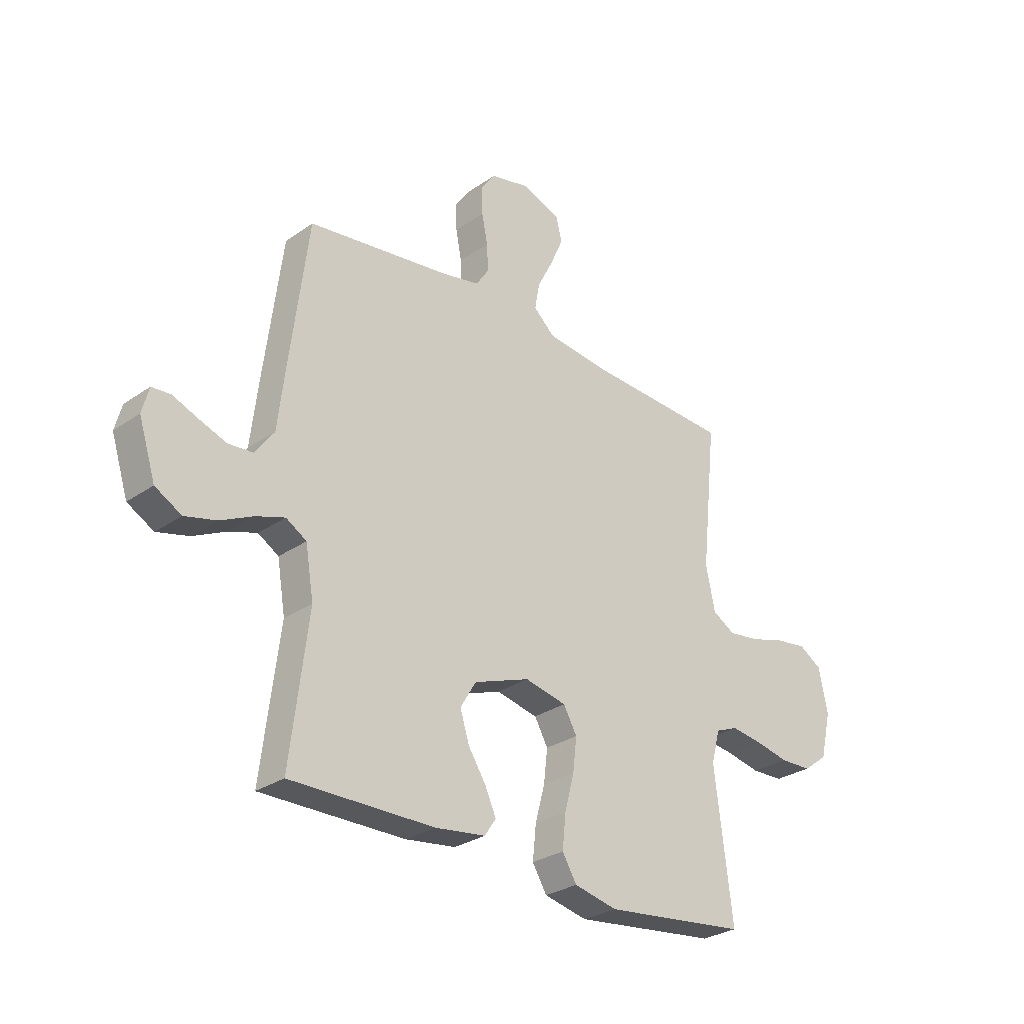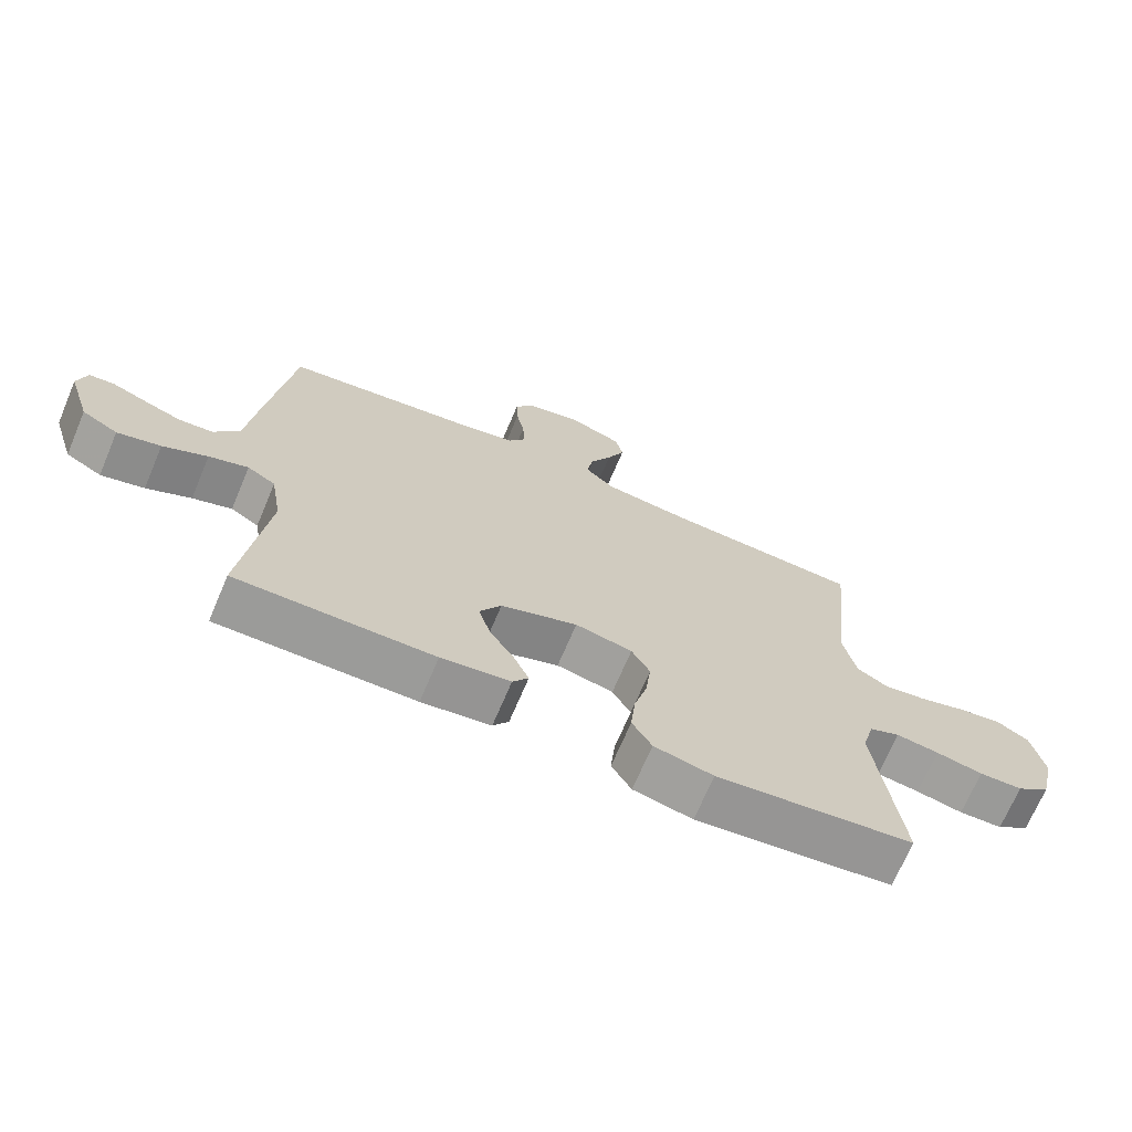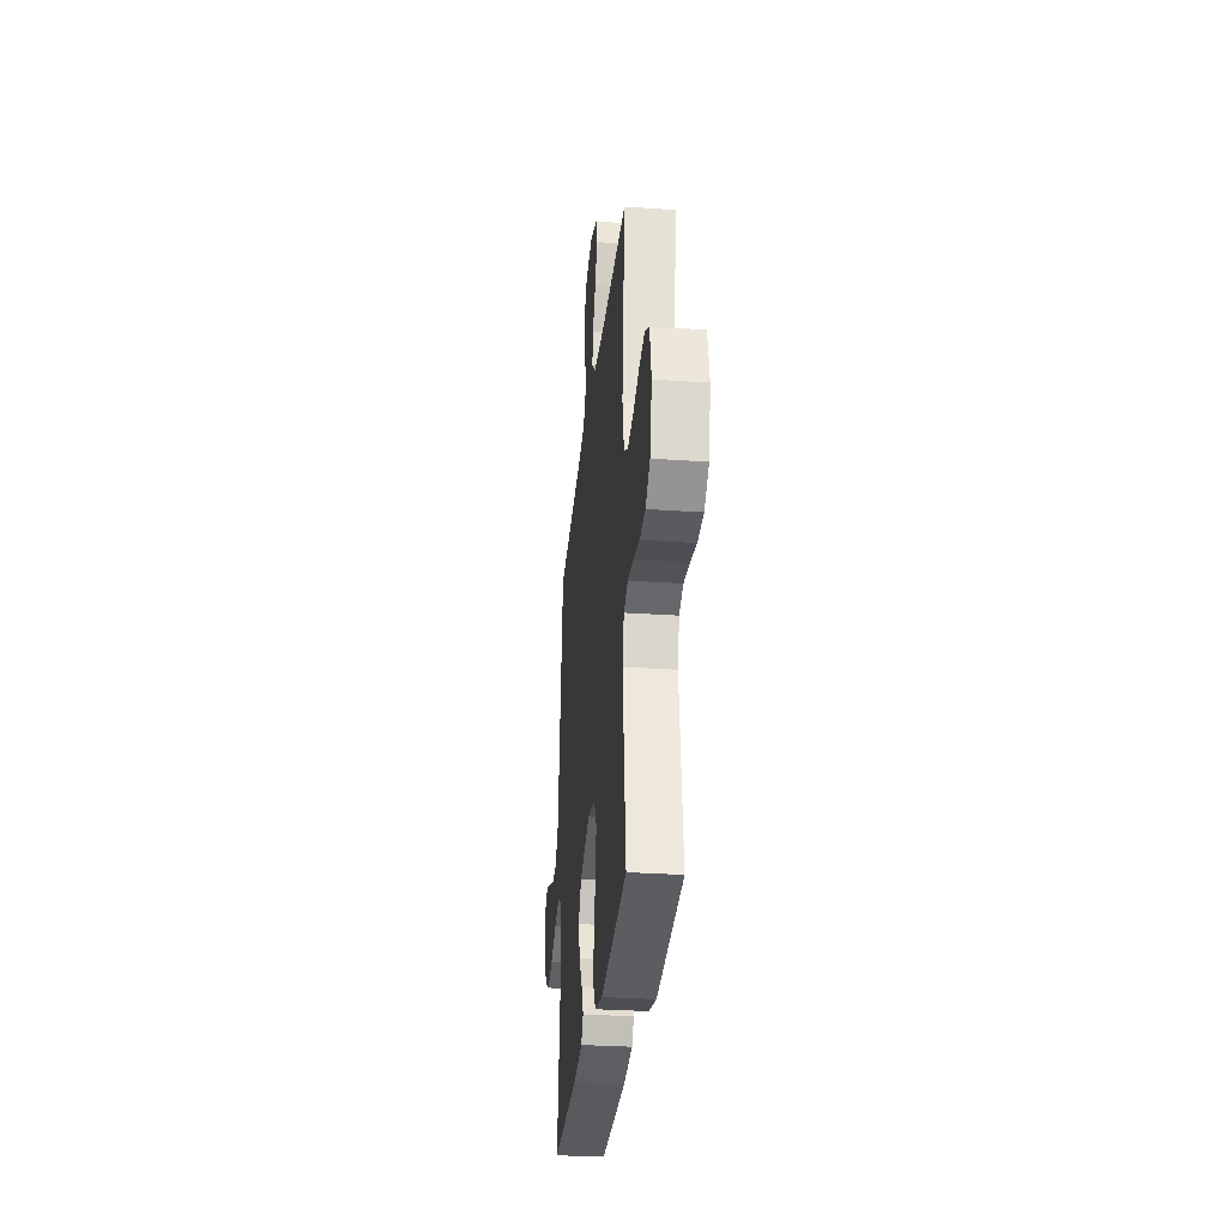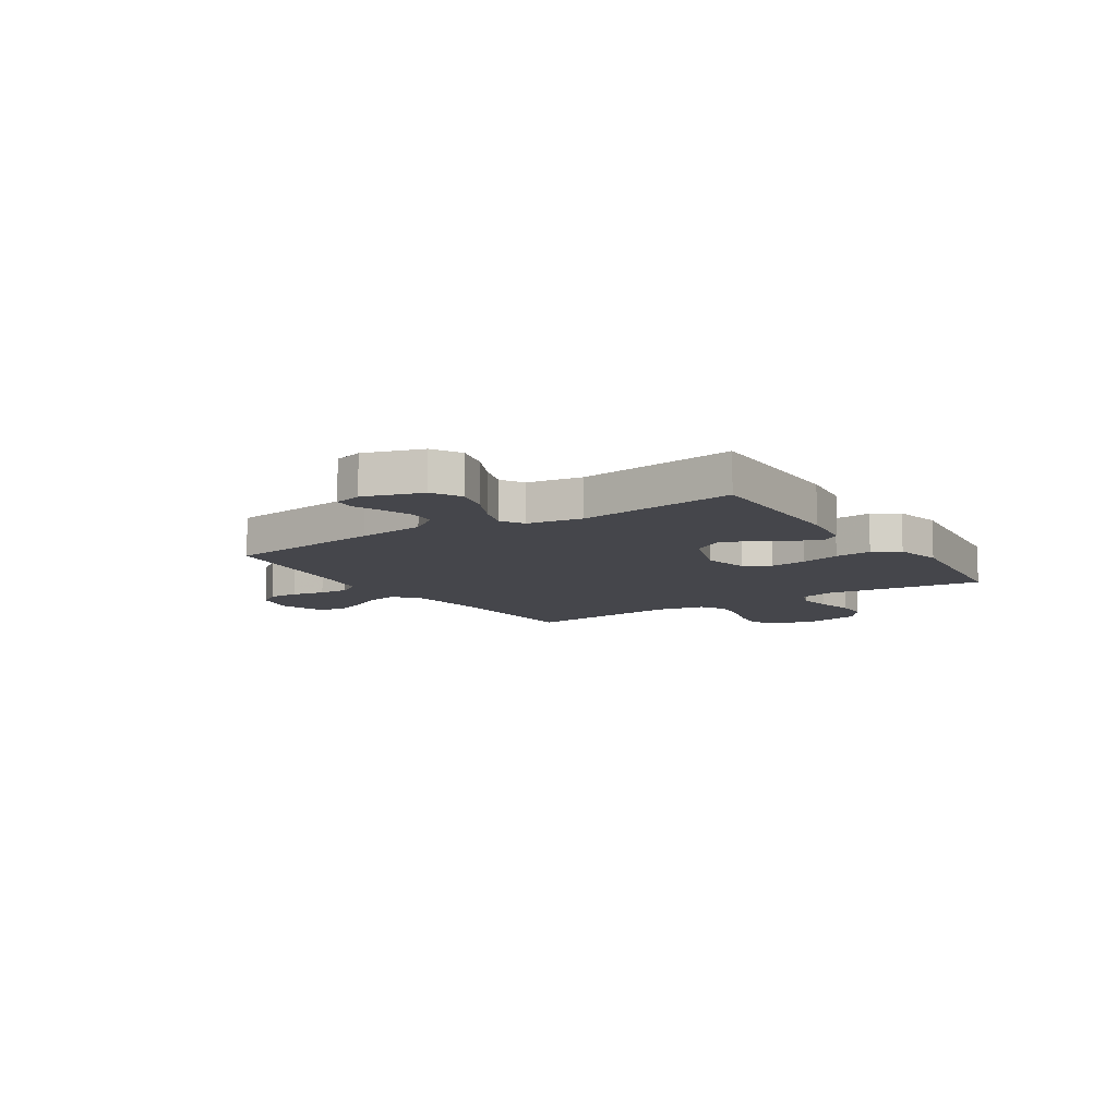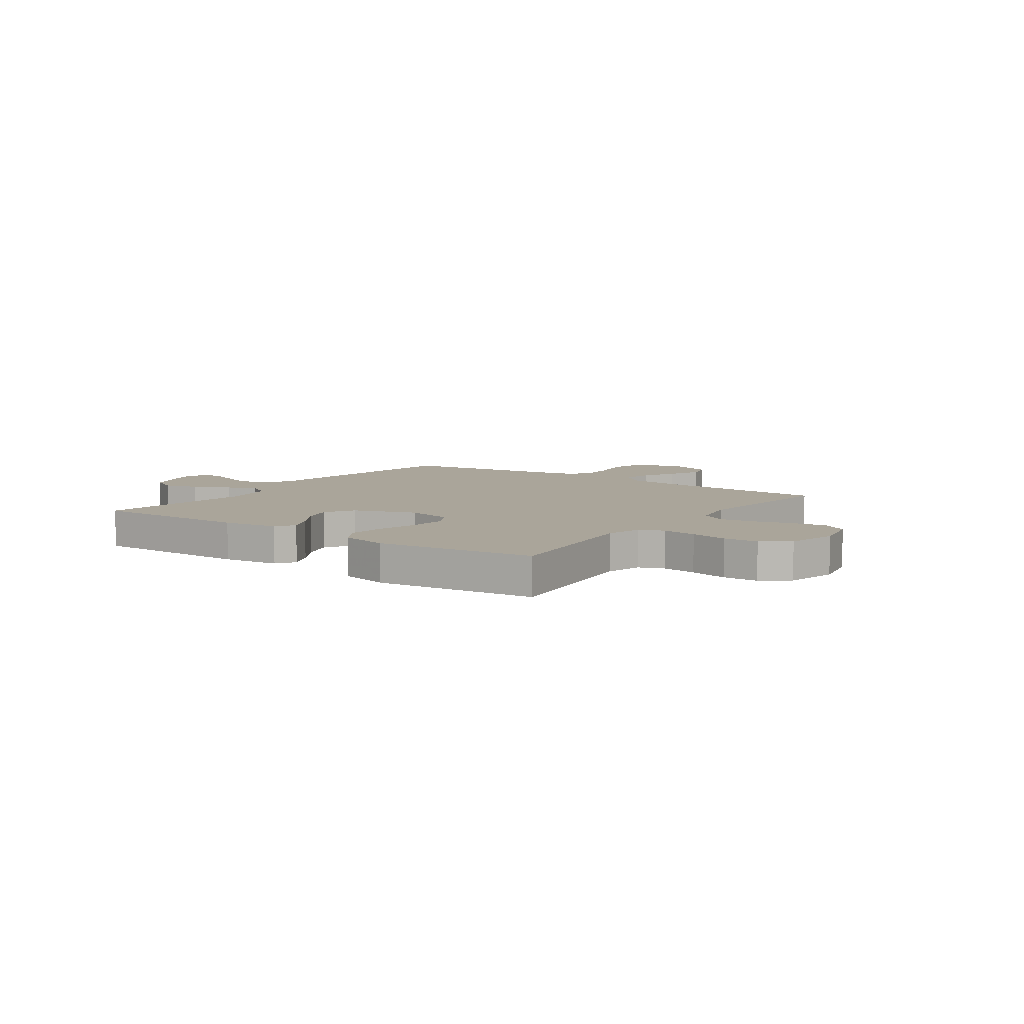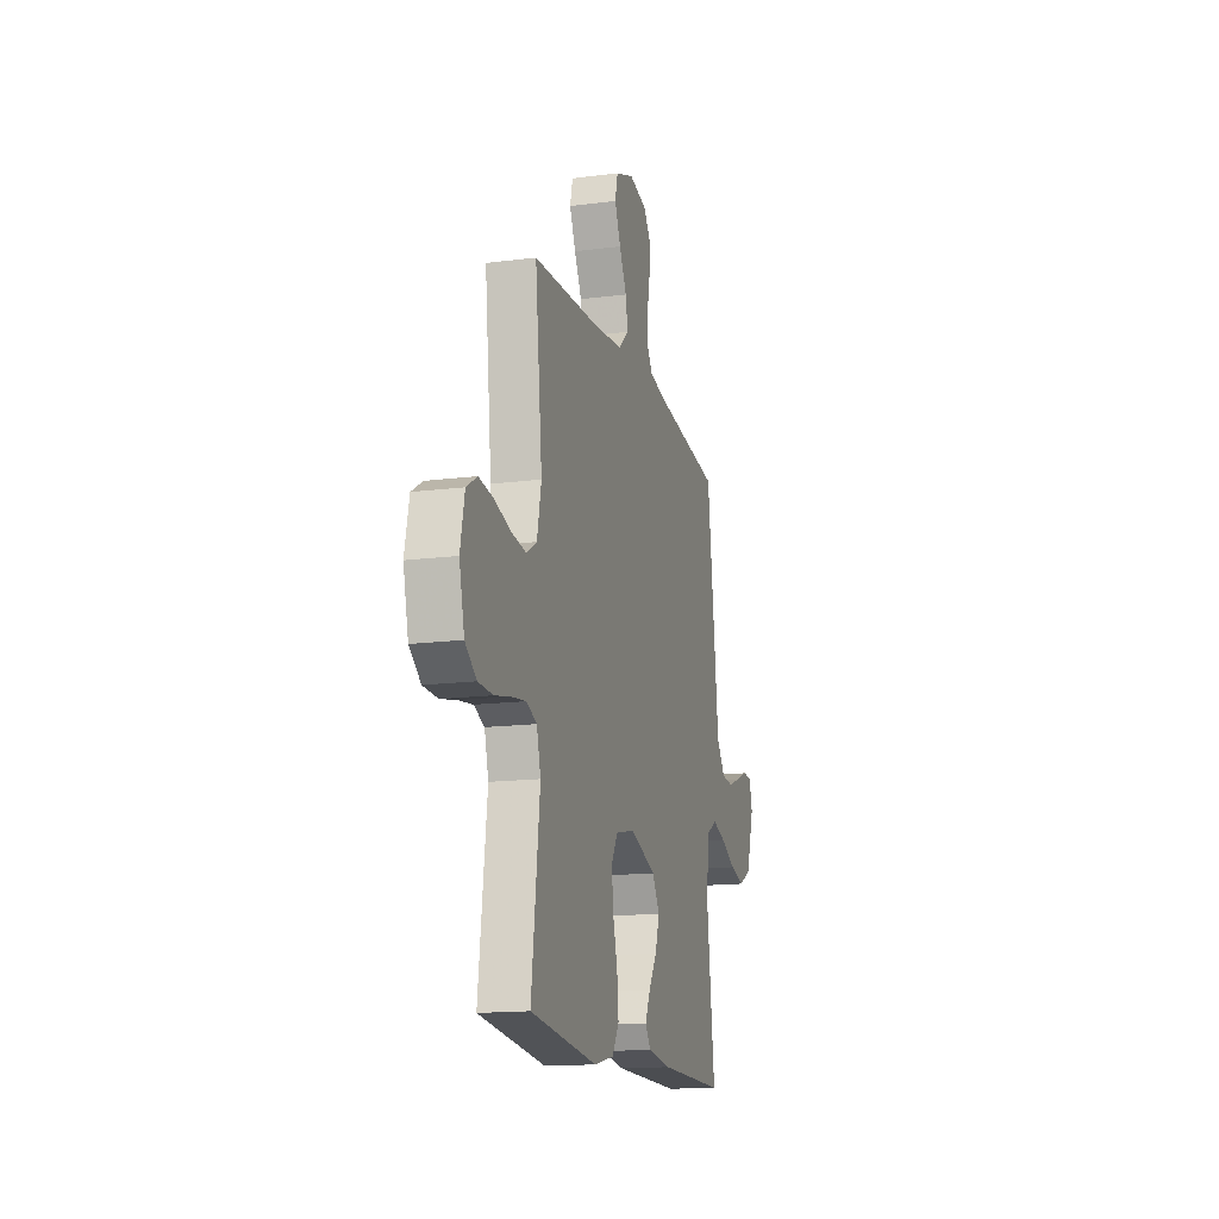
<metadata>
{"format":"obj","ext":"obj","renderer":"f3d","projection":"perspective","resolution":1024,"background":"white","views":[{"elev":-28.6,"azim":136.2,"up":"+Z"},{"elev":-69.7,"azim":157.0,"up":"+Z"},{"elev":-30.3,"azim":-95.7,"up":"+Z"},{"elev":-10.0,"azim":123.1,"up":"+Y"},{"elev":7.6,"azim":-144.7,"up":"+Y"},{"elev":-15.3,"azim":-74.8,"up":"+Z"}]}
</metadata>
<code>
v -0.5 0.07 -0.5
v -0.463 0.07 -0.2
v -0.481 0.07 -0.132
v -0.528 0.07 -0.113
v -0.593 0.07 -0.122
v -0.664 0.07 -0.137
v -0.73 0.07 -0.135
v -0.781 0.07 -0.097
v -0.804 0.07 0
v -0.785 0.07 0.091
v -0.737 0.07 0.12
v -0.671 0.07 0.111
v -0.6 0.07 0.09
v -0.534 0.07 0.081
v -0.487 0.07 0.109
v -0.468 0.07 0.2
v -0.5 0.07 0.5
v -0.2 0.07 0.515
v -0.069 0.07 0.53
v -0.024 0.07 0.571
v -0.034 0.07 0.627
v -0.067 0.07 0.691
v -0.094 0.07 0.753
v -0.082 0.07 0.803
v 0 0.07 0.834
v 0.082 0.07 0.815
v 0.112 0.07 0.772
v 0.11 0.07 0.715
v 0.098 0.07 0.653
v 0.095 0.07 0.597
v 0.122 0.07 0.556
v 0.2 0.07 0.54
v 0.5 0.07 0.5
v 0.538 0.07 0.2
v 0.553 0.07 0.072
v 0.592 0.07 0.018
v 0.644 0.07 0.014
v 0.702 0.07 0.035
v 0.754 0.07 0.056
v 0.793 0.07 0.053
v 0.807 0.07 0
v 0.772 0.07 -0.11
v 0.717 0.07 -0.141
v 0.651 0.07 -0.124
v 0.583 0.07 -0.091
v 0.523 0.07 -0.071
v 0.48 0.07 -0.097
v 0.463 0.07 -0.2
v 0.5 0.07 -0.5
v 0.2 0.07 -0.498
v 0.095 0.07 -0.484
v 0.071 0.07 -0.449
v 0.094 0.07 -0.398
v 0.131 0.07 -0.34
v 0.15 0.07 -0.279
v 0.117 0.07 -0.224
v 0 0.07 -0.182
v -0.087 0.07 -0.201
v -0.115 0.07 -0.251
v -0.107 0.07 -0.32
v -0.087 0.07 -0.395
v -0.08 0.07 -0.465
v -0.11 0.07 -0.515
v -0.2 0.07 -0.535
v -0.5 0 -0.5
v -0.463 0 -0.2
v -0.481 0 -0.132
v -0.528 0 -0.113
v -0.593 0 -0.122
v -0.664 0 -0.137
v -0.73 0 -0.135
v -0.781 0 -0.097
v -0.804 0 0
v -0.785 0 0.091
v -0.737 0 0.12
v -0.671 0 0.111
v -0.6 0 0.09
v -0.534 0 0.081
v -0.487 0 0.109
v -0.468 0 0.2
v -0.5 0 0.5
v -0.2 0 0.515
v -0.069 0 0.53
v -0.024 0 0.571
v -0.034 0 0.627
v -0.067 0 0.691
v -0.094 0 0.753
v -0.082 0 0.803
v 0 0 0.834
v 0.082 0 0.815
v 0.112 0 0.772
v 0.11 0 0.715
v 0.098 0 0.653
v 0.095 0 0.597
v 0.122 0 0.556
v 0.2 0 0.54
v 0.5 0 0.5
v 0.538 0 0.2
v 0.553 0 0.072
v 0.592 0 0.018
v 0.644 0 0.014
v 0.702 0 0.035
v 0.754 0 0.056
v 0.793 0 0.053
v 0.807 0 0
v 0.772 0 -0.11
v 0.717 0 -0.141
v 0.651 0 -0.124
v 0.583 0 -0.091
v 0.523 0 -0.071
v 0.48 0 -0.097
v 0.463 0 -0.2
v 0.5 0 -0.5
v 0.2 0 -0.498
v 0.095 0 -0.484
v 0.071 0 -0.449
v 0.094 0 -0.398
v 0.131 0 -0.34
v 0.15 0 -0.279
v 0.117 0 -0.224
v 0 0 -0.182
v -0.087 0 -0.201
v -0.115 0 -0.251
v -0.107 0 -0.32
v -0.087 0 -0.395
v -0.08 0 -0.465
v -0.11 0 -0.515
v -0.2 0 -0.535
f 63 64 1 2
f 60 61 62 63
f 59 60 63 2
f 58 59 2 3
f 57 58 3 4
f 51 52 53 54
f 51 54 55
f 48 49 50 51
f 47 48 51 55
f 46 47 55 56
f 42 43 44 45
f 42 45 46
f 41 42 46
f 38 39 40 41
f 37 38 41 46
f 36 37 46 56
f 32 33 34 35
f 31 32 35 36
f 26 27 28 29
f 26 29 30
f 25 26 30
f 24 25 30
f 21 22 23 24
f 21 24 30 31
f 16 17 18
f 15 16 18 19
f 10 11 12 13
f 10 13 14
f 9 10 14
f 8 9 14
f 5 6 7 8
f 4 5 8 14
f 57 4 14 15
f 20 21 31 36
f 20 36 56 57
f 15 19 20 57
f 66 65 128 127
f 127 126 125 124
f 66 127 124 123
f 67 66 123 122
f 68 67 122 121
f 118 117 116 115
f 119 118 115
f 115 114 113 112
f 119 115 112 111
f 120 119 111 110
f 109 108 107 106
f 110 109 106
f 110 106 105
f 105 104 103 102
f 110 105 102 101
f 120 110 101 100
f 99 98 97 96
f 100 99 96 95
f 93 92 91 90
f 94 93 90
f 94 90 89
f 94 89 88
f 88 87 86 85
f 95 94 88 85
f 82 81 80
f 83 82 80 79
f 77 76 75 74
f 78 77 74
f 78 74 73
f 78 73 72
f 72 71 70 69
f 78 72 69 68
f 79 78 68 121
f 100 95 85 84
f 121 120 100 84
f 121 84 83 79
f 1 65 66 2
f 2 66 67 3
f 3 67 68 4
f 4 68 69 5
f 5 69 70 6
f 6 70 71 7
f 7 71 72 8
f 8 72 73 9
f 9 73 74 10
f 10 74 75 11
f 11 75 76 12
f 12 76 77 13
f 13 77 78 14
f 14 78 79 15
f 15 79 80 16
f 16 80 81 17
f 17 81 82 18
f 18 82 83 19
f 19 83 84 20
f 20 84 85 21
f 21 85 86 22
f 22 86 87 23
f 23 87 88 24
f 24 88 89 25
f 25 89 90 26
f 26 90 91 27
f 27 91 92 28
f 28 92 93 29
f 29 93 94 30
f 30 94 95 31
f 31 95 96 32
f 32 96 97 33
f 33 97 98 34
f 34 98 99 35
f 35 99 100 36
f 36 100 101 37
f 37 101 102 38
f 38 102 103 39
f 39 103 104 40
f 40 104 105 41
f 41 105 106 42
f 42 106 107 43
f 43 107 108 44
f 44 108 109 45
f 45 109 110 46
f 46 110 111 47
f 47 111 112 48
f 48 112 113 49
f 49 113 114 50
f 50 114 115 51
f 51 115 116 52
f 52 116 117 53
f 53 117 118 54
f 54 118 119 55
f 55 119 120 56
f 56 120 121 57
f 57 121 122 58
f 58 122 123 59
f 59 123 124 60
f 60 124 125 61
f 61 125 126 62
f 62 126 127 63
f 63 127 128 64
f 64 128 65 1

</code>
